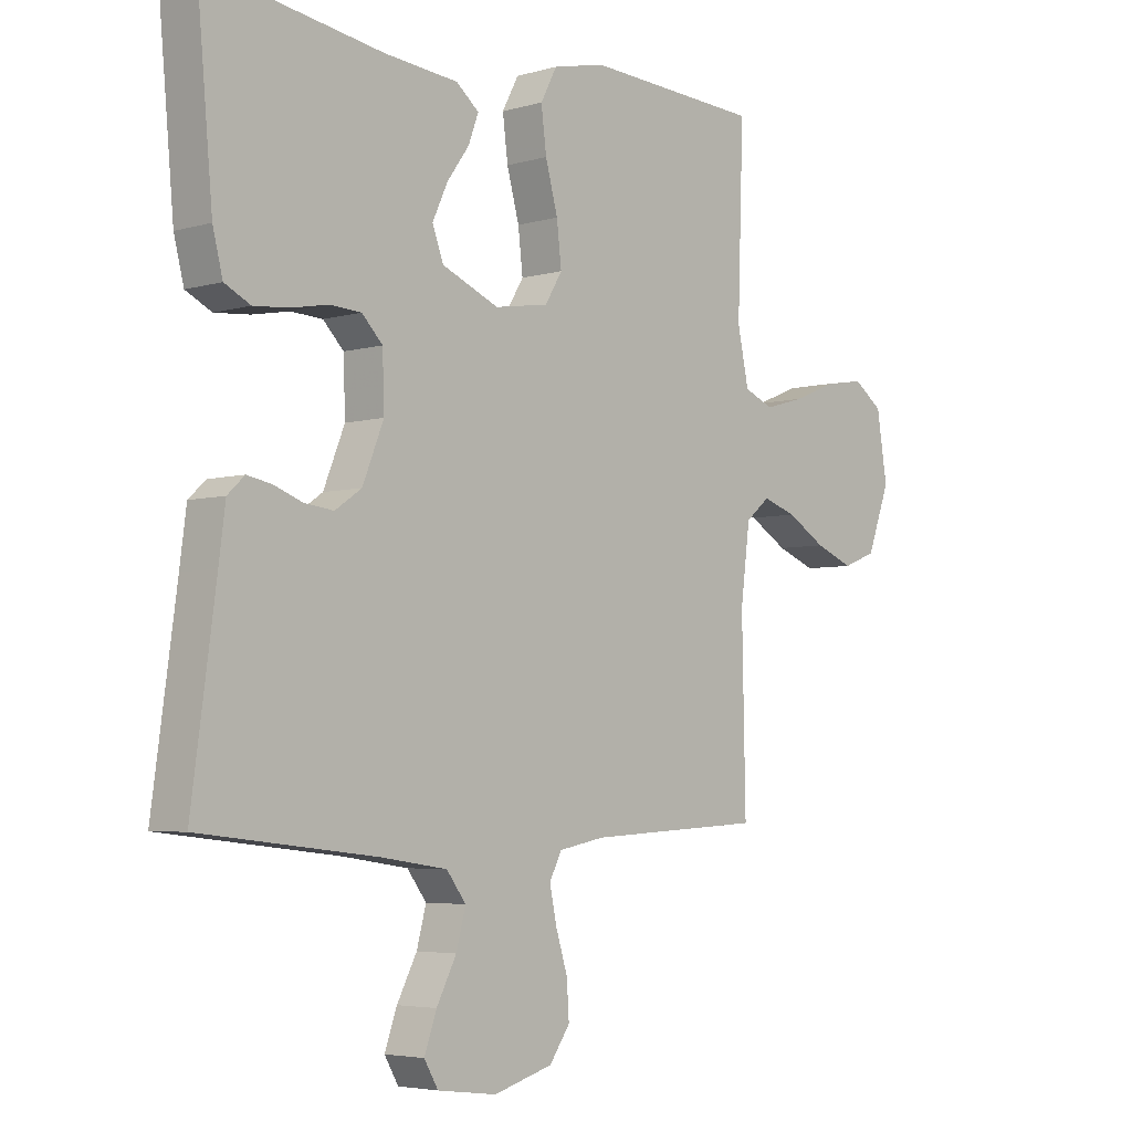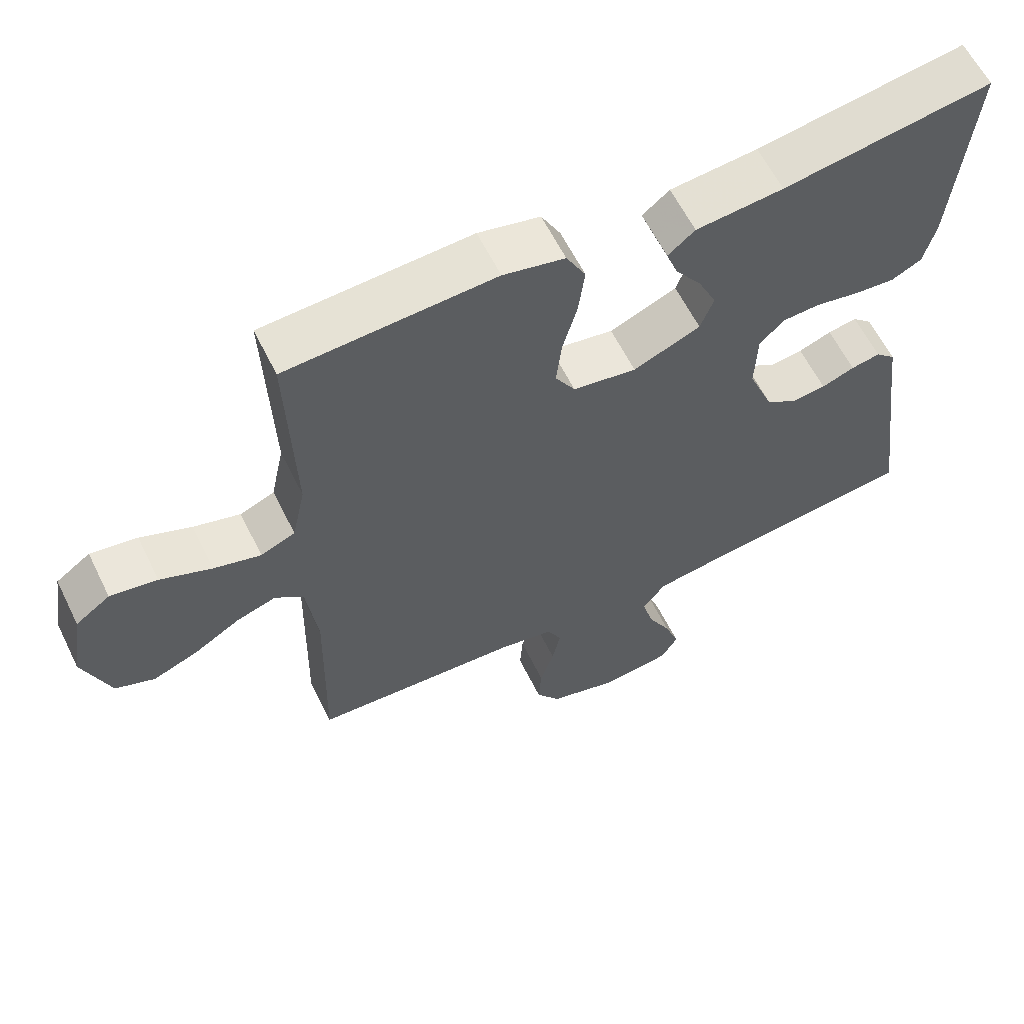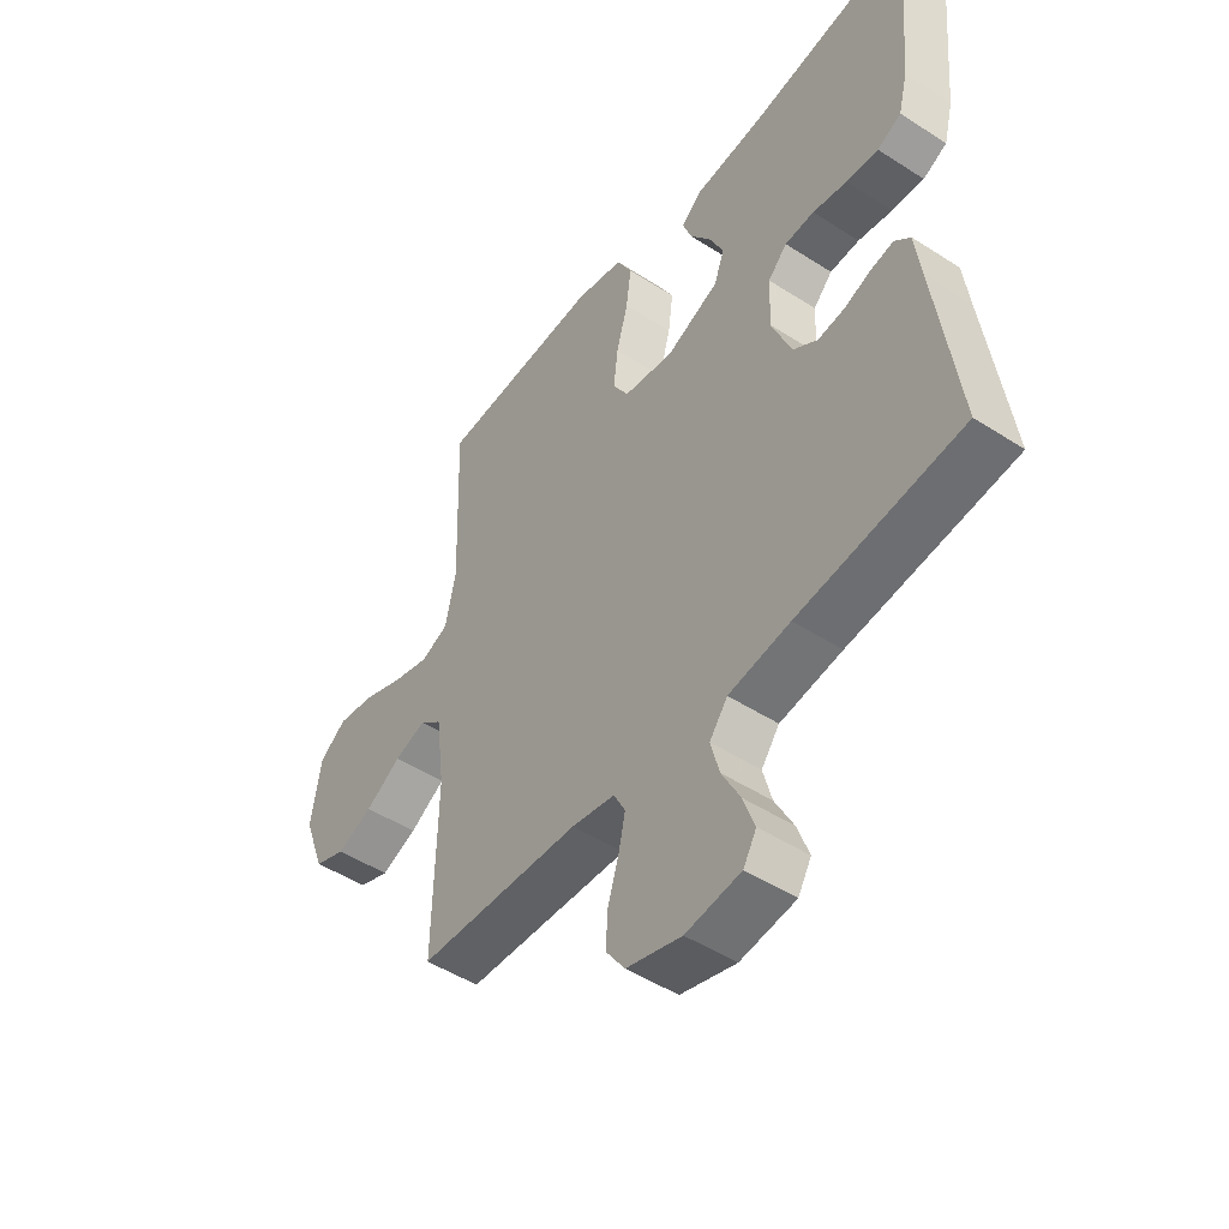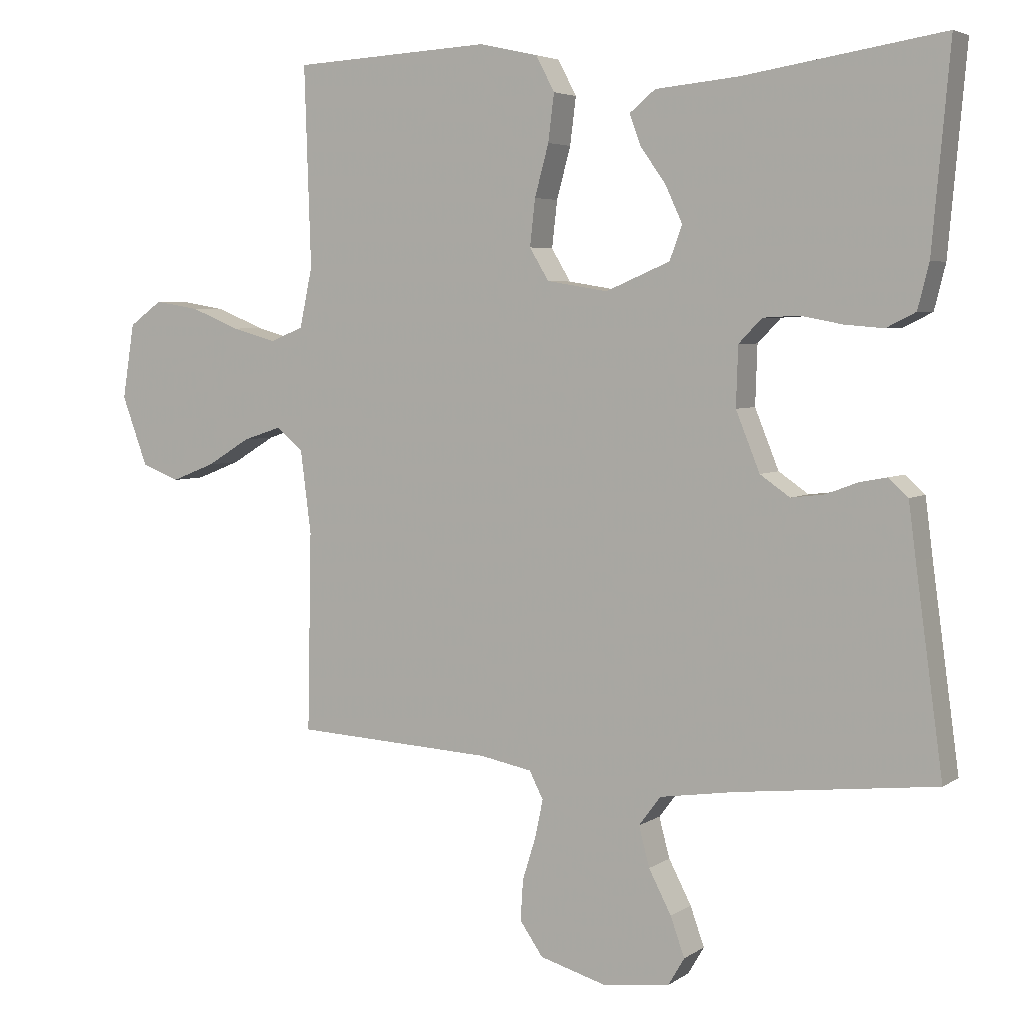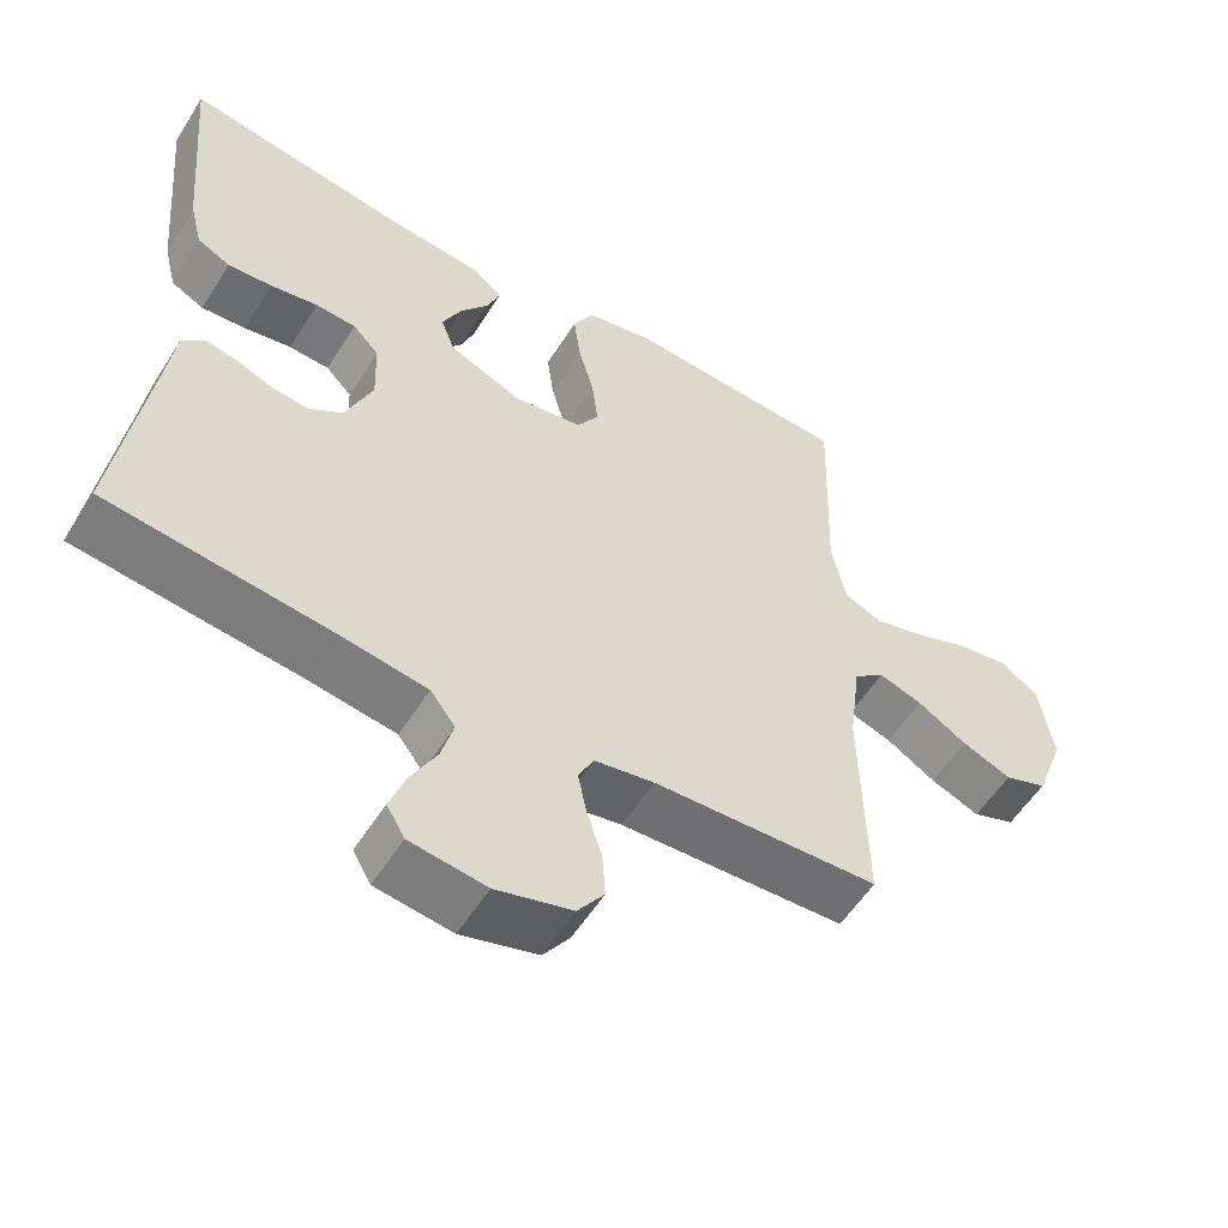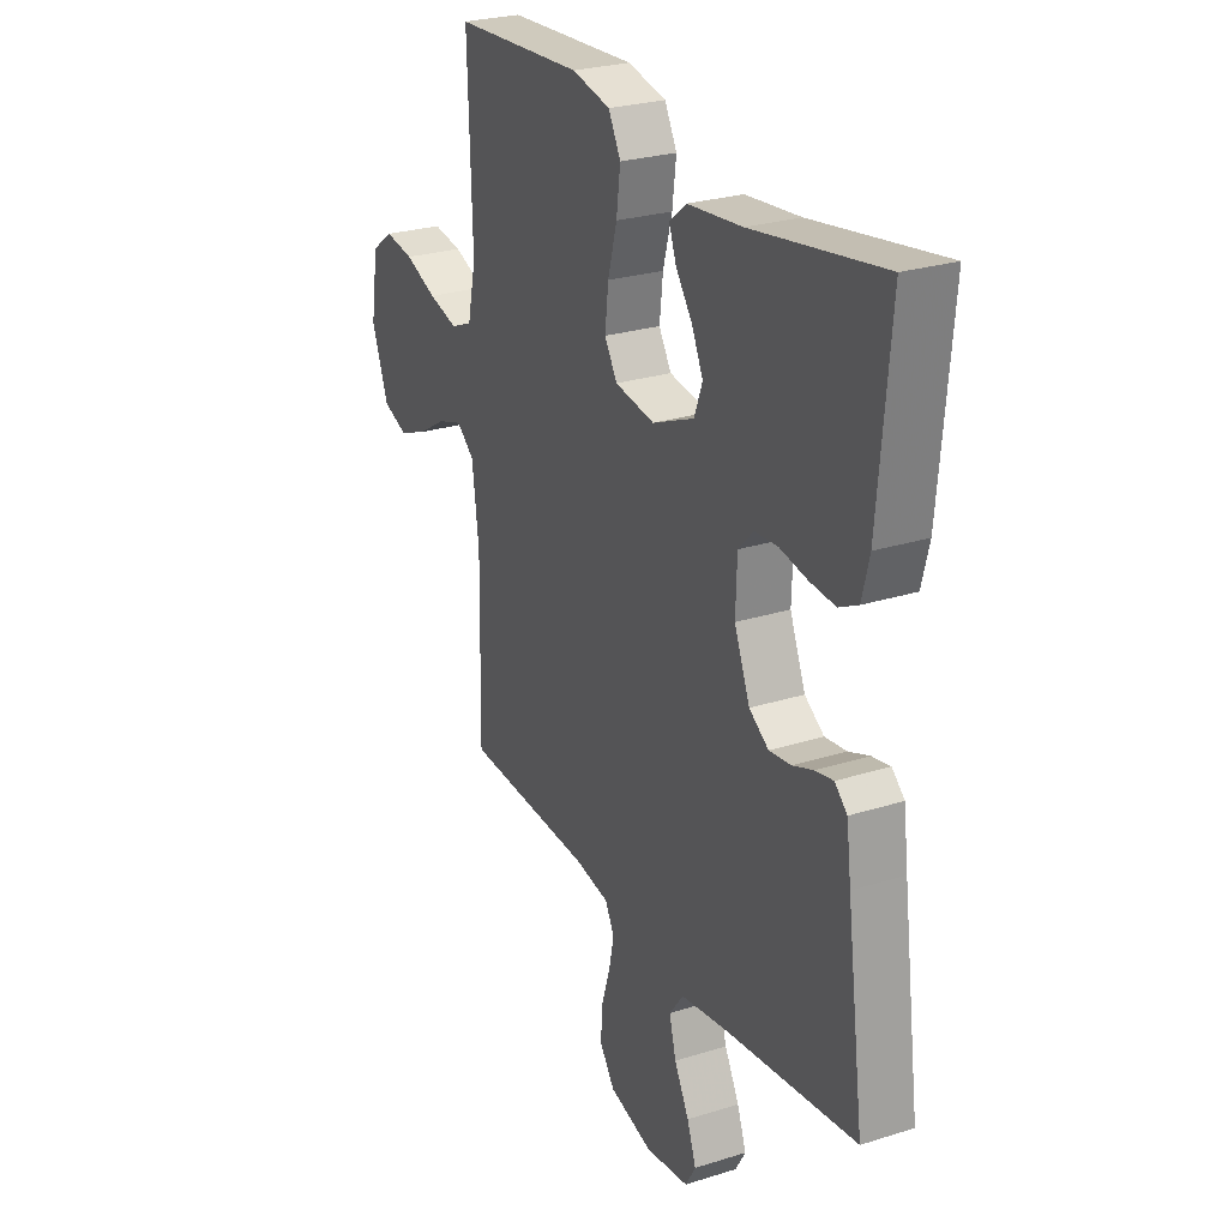
<metadata>
{"format":"obj","ext":"obj","renderer":"f3d","projection":"perspective","resolution":1024,"background":"white","views":[{"elev":-4.5,"azim":132.6,"up":"+Z"},{"elev":60.9,"azim":-26.2,"up":"+Z"},{"elev":-48.8,"azim":54.3,"up":"+Z"},{"elev":4.5,"azim":27.7,"up":"+Z"},{"elev":-56.1,"azim":148.1,"up":"+Z"},{"elev":26.1,"azim":63.5,"up":"+Z"}]}
</metadata>
<code>
v -0.5 0.07 0.5
v -0.2 0.07 0.516
v -0.111 0.07 0.496
v -0.083 0.07 0.443
v -0.092 0.07 0.372
v -0.113 0.07 0.295
v -0.121 0.07 0.225
v -0.092 0.07 0.177
v 0 0.07 0.162
v 0.097 0.07 0.203
v 0.116 0.07 0.254
v 0.09 0.07 0.31
v 0.052 0.07 0.363
v 0.035 0.07 0.409
v 0.074 0.07 0.441
v 0.2 0.07 0.453
v 0.5 0.07 0.5
v 0.473 0.07 0.2
v 0.456 0.07 0.133
v 0.412 0.07 0.111
v 0.353 0.07 0.116
v 0.29 0.07 0.128
v 0.236 0.07 0.125
v 0.201 0.07 0.089
v 0.198 0.07 0
v 0.234 0.07 -0.089
v 0.279 0.07 -0.12
v 0.329 0.07 -0.114
v 0.377 0.07 -0.096
v 0.419 0.07 -0.088
v 0.448 0.07 -0.115
v 0.459 0.07 -0.2
v 0.5 0.07 -0.5
v 0.2 0.07 -0.534
v 0.087 0.07 -0.551
v 0.054 0.07 -0.595
v 0.07 0.07 -0.655
v 0.104 0.07 -0.72
v 0.125 0.07 -0.779
v 0.101 0.07 -0.82
v 0 0.07 -0.833
v -0.101 0.07 -0.804
v -0.136 0.07 -0.754
v -0.132 0.07 -0.693
v -0.112 0.07 -0.629
v -0.1 0.07 -0.572
v -0.121 0.07 -0.531
v -0.2 0.07 -0.516
v -0.5 0.07 -0.5
v -0.494 0.07 -0.2
v -0.51 0.07 -0.076
v -0.551 0.07 -0.042
v -0.609 0.07 -0.061
v -0.675 0.07 -0.101
v -0.741 0.07 -0.127
v -0.798 0.07 -0.105
v -0.837 0.07 0
v -0.819 0.07 0.113
v -0.769 0.07 0.149
v -0.701 0.07 0.138
v -0.627 0.07 0.108
v -0.559 0.07 0.089
v -0.509 0.07 0.11
v -0.49 0.07 0.2
v -0.5 0 0.5
v -0.2 0 0.516
v -0.111 0 0.496
v -0.083 0 0.443
v -0.092 0 0.372
v -0.113 0 0.295
v -0.121 0 0.225
v -0.092 0 0.177
v 0 0 0.162
v 0.097 0 0.203
v 0.116 0 0.254
v 0.09 0 0.31
v 0.052 0 0.363
v 0.035 0 0.409
v 0.074 0 0.441
v 0.2 0 0.453
v 0.5 0 0.5
v 0.473 0 0.2
v 0.456 0 0.133
v 0.412 0 0.111
v 0.353 0 0.116
v 0.29 0 0.128
v 0.236 0 0.125
v 0.201 0 0.089
v 0.198 0 0
v 0.234 0 -0.089
v 0.279 0 -0.12
v 0.329 0 -0.114
v 0.377 0 -0.096
v 0.419 0 -0.088
v 0.448 0 -0.115
v 0.459 0 -0.2
v 0.5 0 -0.5
v 0.2 0 -0.534
v 0.087 0 -0.551
v 0.054 0 -0.595
v 0.07 0 -0.655
v 0.104 0 -0.72
v 0.125 0 -0.779
v 0.101 0 -0.82
v 0 0 -0.833
v -0.101 0 -0.804
v -0.136 0 -0.754
v -0.132 0 -0.693
v -0.112 0 -0.629
v -0.1 0 -0.572
v -0.121 0 -0.531
v -0.2 0 -0.516
v -0.5 0 -0.5
v -0.494 0 -0.2
v -0.51 0 -0.076
v -0.551 0 -0.042
v -0.609 0 -0.061
v -0.675 0 -0.101
v -0.741 0 -0.127
v -0.798 0 -0.105
v -0.837 0 0
v -0.819 0 0.113
v -0.769 0 0.149
v -0.701 0 0.138
v -0.627 0 0.108
v -0.559 0 0.089
v -0.509 0 0.11
v -0.49 0 0.2
f 59 60 61
f 58 59 61
f 57 58 61
f 56 57 61
f 55 56 61
f 54 55 61
f 53 54 61
f 52 53 61 62
f 51 52 62 63
f 48 49 50
f 51 63 64
f 50 51 64
f 48 50 64
f 47 48 64
f 43 44 45
f 42 43 45
f 41 42 45
f 40 41 45
f 39 40 45
f 38 39 45
f 37 38 45
f 36 37 45 46
f 64 1 2
f 47 64 2
f 46 47 2
f 36 46 2
f 35 36 2
f 30 31 32
f 29 30 32
f 28 29 32
f 32 33 34
f 28 32 34
f 27 28 34
f 20 21 22
f 19 20 22
f 18 19 22
f 17 18 22
f 16 17 22
f 16 22 23
f 15 16 23
f 14 15 23
f 13 14 23
f 12 13 23
f 11 12 23 24
f 4 5 6
f 3 4 6
f 2 3 6
f 2 6 7
f 35 2 7
f 26 27 34 35
f 25 26 35
f 24 25 35
f 11 24 35
f 10 11 35
f 9 10 35
f 8 9 35
f 7 8 35
f 125 124 123
f 125 123 122
f 125 122 121
f 125 121 120
f 125 120 119
f 125 119 118
f 125 118 117
f 126 125 117 116
f 127 126 116 115
f 114 113 112
f 128 127 115
f 128 115 114
f 128 114 112
f 128 112 111
f 109 108 107
f 109 107 106
f 109 106 105
f 109 105 104
f 109 104 103
f 109 103 102
f 109 102 101
f 110 109 101 100
f 66 65 128
f 66 128 111
f 66 111 110
f 66 110 100
f 66 100 99
f 96 95 94
f 96 94 93
f 96 93 92
f 98 97 96
f 98 96 92
f 98 92 91
f 86 85 84
f 86 84 83
f 86 83 82
f 86 82 81
f 86 81 80
f 87 86 80
f 87 80 79
f 87 79 78
f 87 78 77
f 87 77 76
f 88 87 76 75
f 70 69 68
f 70 68 67
f 70 67 66
f 71 70 66
f 71 66 99
f 99 98 91 90
f 99 90 89
f 99 89 88
f 99 88 75
f 99 75 74
f 99 74 73
f 99 73 72
f 99 72 71
f 1 65 66 2
f 2 66 67 3
f 3 67 68 4
f 4 68 69 5
f 5 69 70 6
f 6 70 71 7
f 7 71 72 8
f 8 72 73 9
f 9 73 74 10
f 10 74 75 11
f 11 75 76 12
f 12 76 77 13
f 13 77 78 14
f 14 78 79 15
f 15 79 80 16
f 16 80 81 17
f 17 81 82 18
f 18 82 83 19
f 19 83 84 20
f 20 84 85 21
f 21 85 86 22
f 22 86 87 23
f 23 87 88 24
f 24 88 89 25
f 25 89 90 26
f 26 90 91 27
f 27 91 92 28
f 28 92 93 29
f 29 93 94 30
f 30 94 95 31
f 31 95 96 32
f 32 96 97 33
f 33 97 98 34
f 34 98 99 35
f 35 99 100 36
f 36 100 101 37
f 37 101 102 38
f 38 102 103 39
f 39 103 104 40
f 40 104 105 41
f 41 105 106 42
f 42 106 107 43
f 43 107 108 44
f 44 108 109 45
f 45 109 110 46
f 46 110 111 47
f 47 111 112 48
f 48 112 113 49
f 49 113 114 50
f 50 114 115 51
f 51 115 116 52
f 52 116 117 53
f 53 117 118 54
f 54 118 119 55
f 55 119 120 56
f 56 120 121 57
f 57 121 122 58
f 58 122 123 59
f 59 123 124 60
f 60 124 125 61
f 61 125 126 62
f 62 126 127 63
f 63 127 128 64
f 64 128 65 1

</code>
